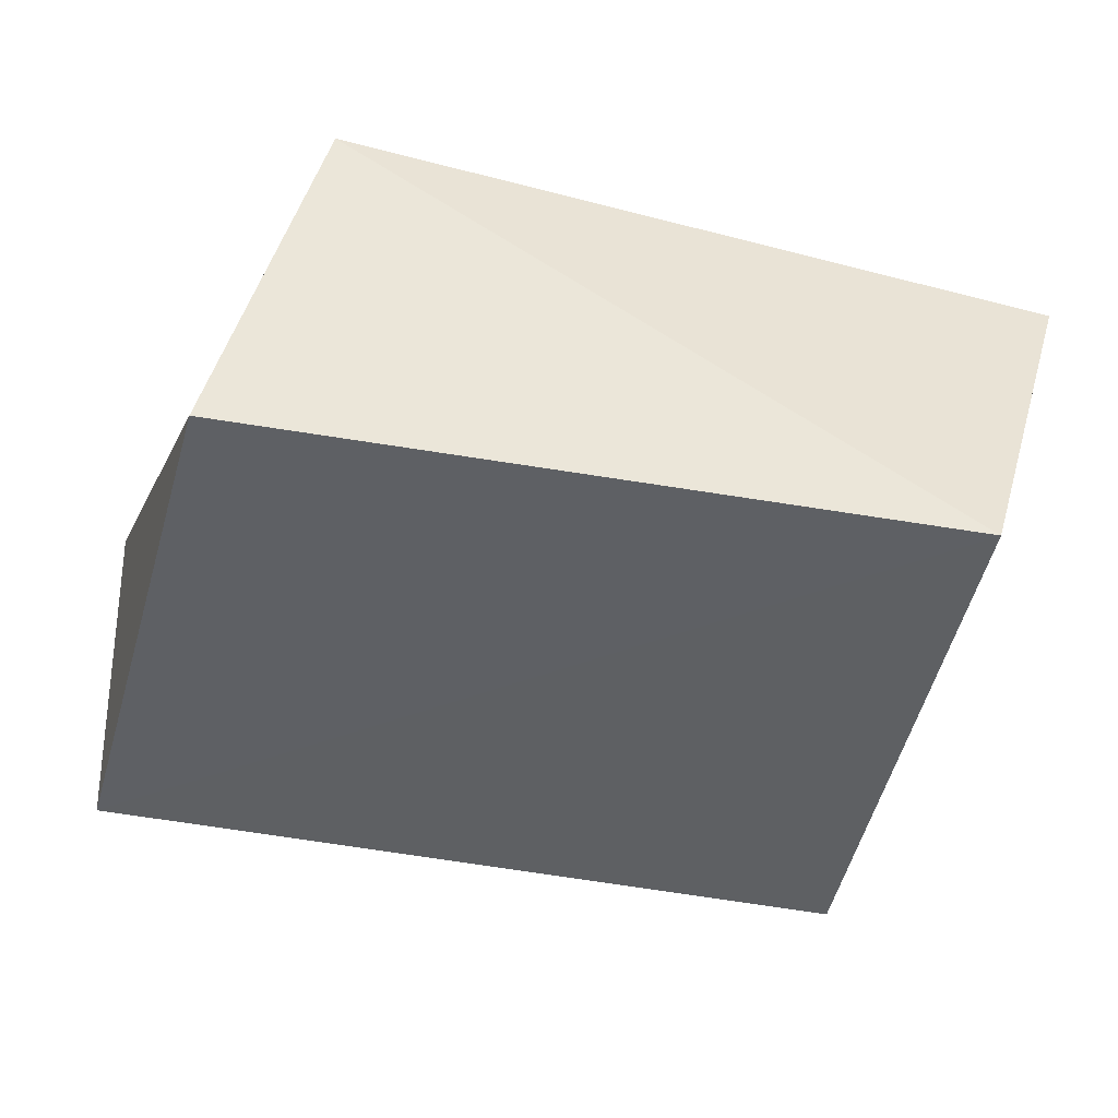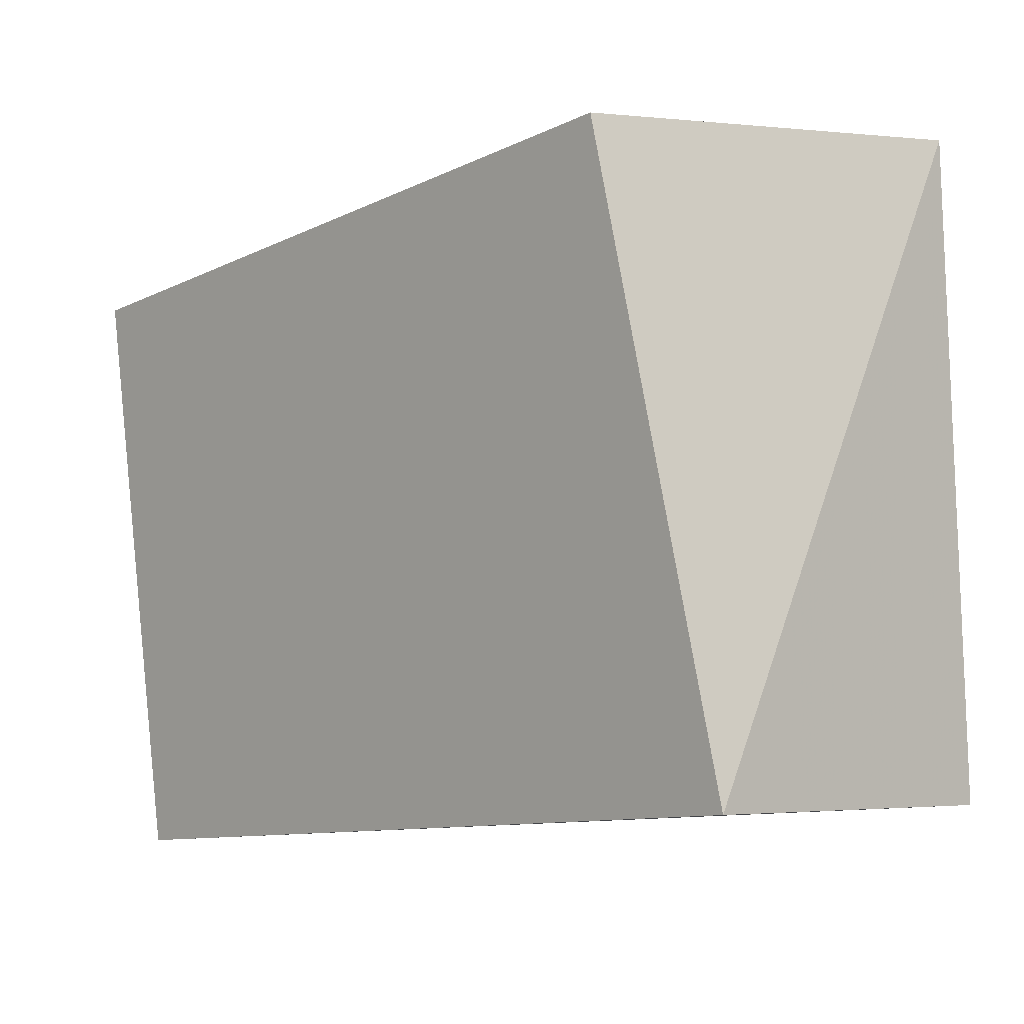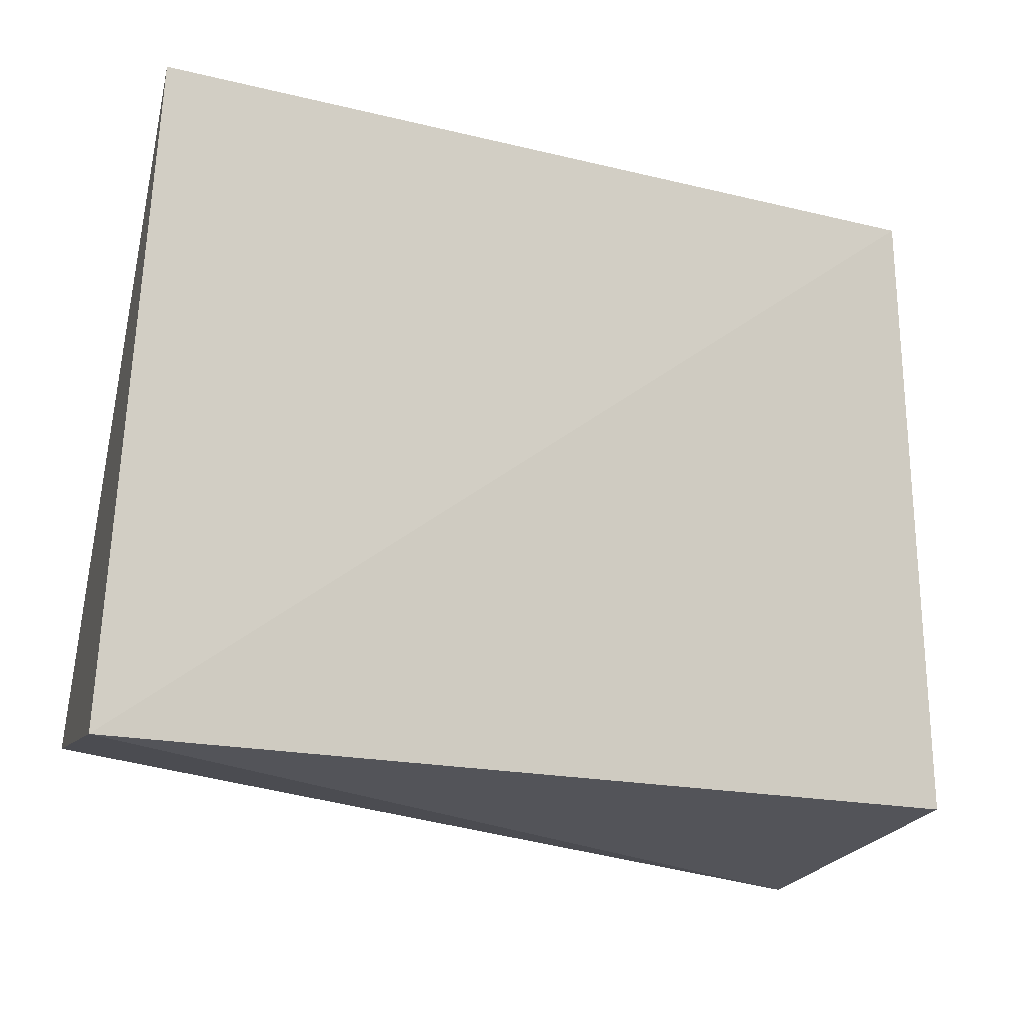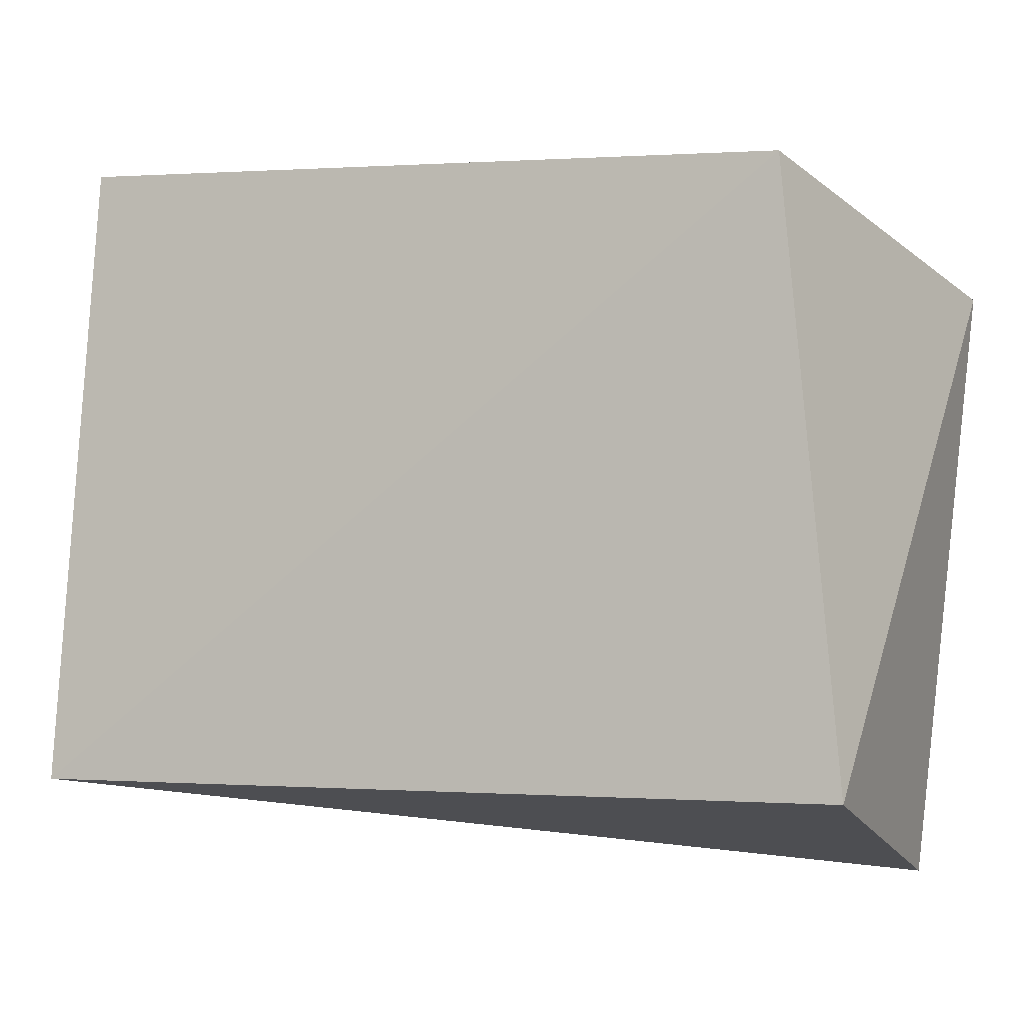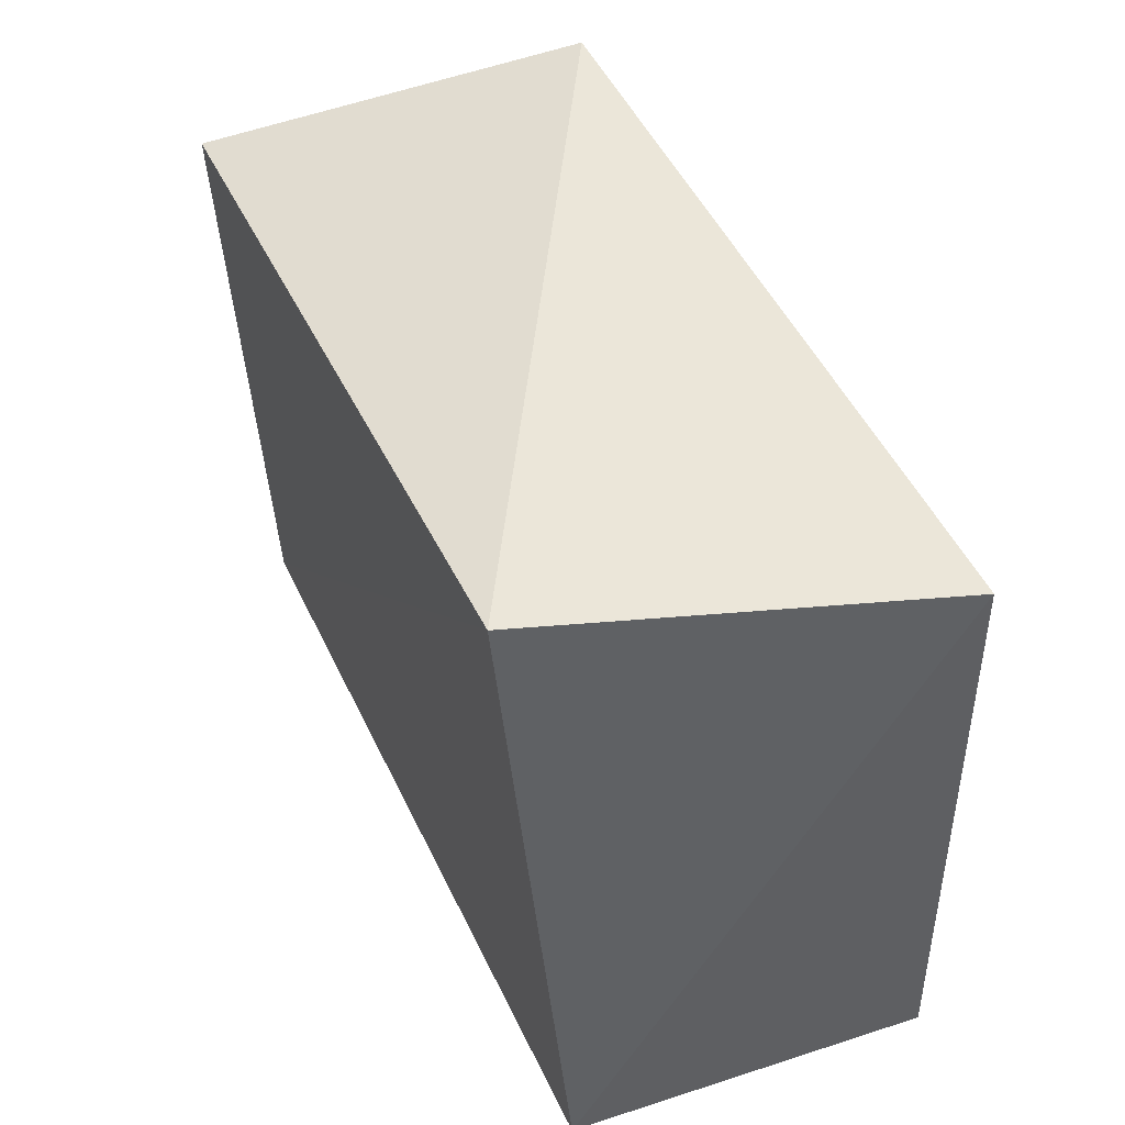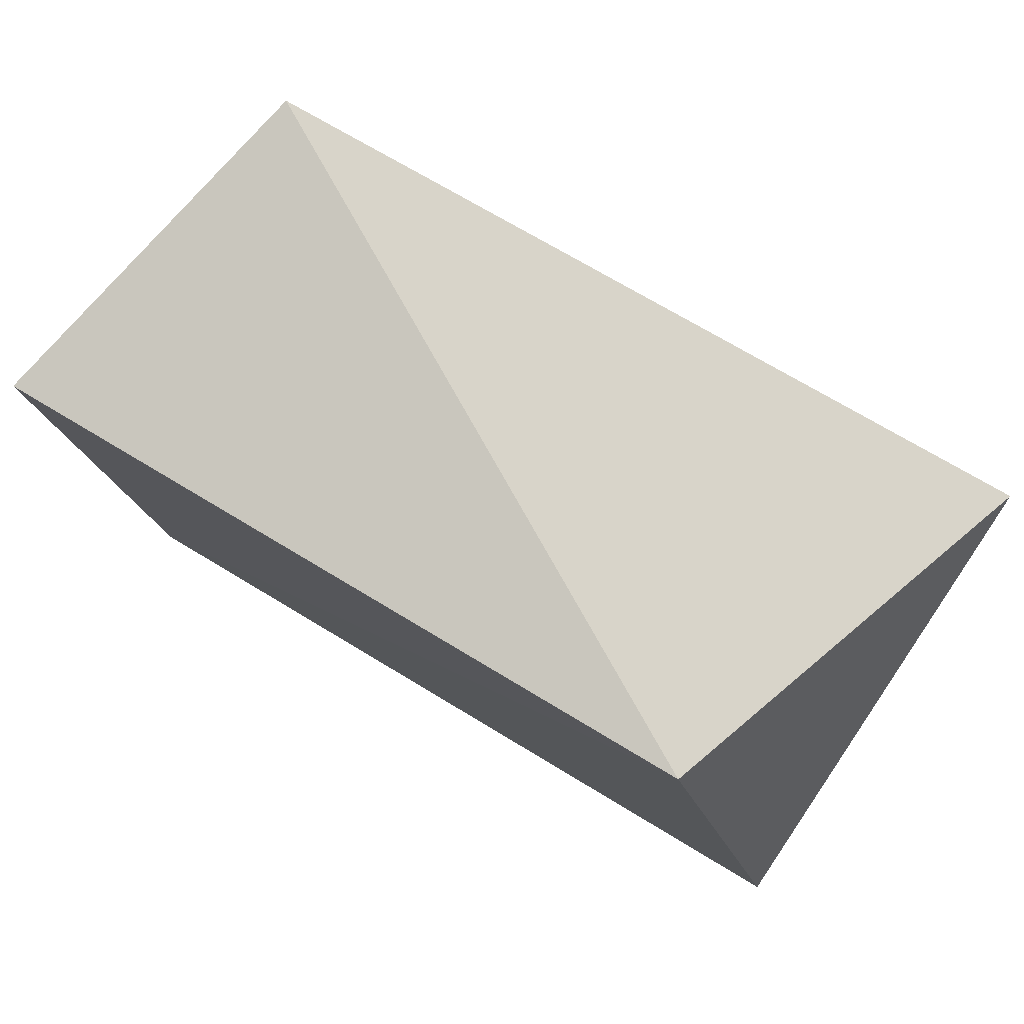
<metadata>
{"format":"obj","ext":"obj","renderer":"f3d","projection":"perspective","resolution":1024,"background":"white","views":[{"elev":-43.2,"azim":156.4,"up":"+Z"},{"elev":2.3,"azim":-134.8,"up":"+Y"},{"elev":-13.6,"azim":-17.0,"up":"+Y"},{"elev":-9.0,"azim":26.4,"up":"+Y"},{"elev":54.0,"azim":-113.2,"up":"+Y"},{"elev":79.1,"azim":-147.9,"up":"+Y"}]}
</metadata>
<code>
v -0.04934 0.04534 0.02351
v 0.0471 -0.04664 -0.0227
v -0.03453 0.04574 -0.02239
v 0.04608 0.03555 0.0223
v -0.05347 -0.03073 -0.02165
v -0.05499 -0.03483 0.02287
v 0.05656 0.02688 -0.02273
v 0.05083 -0.03944 0.01865
f 6 1 5
f 2 6 5
f 5 1 3
f 3 2 5
f 6 4 1
f 8 6 2
f 8 4 6
f 1 4 3
f 7 2 3
f 3 4 7
f 7 8 2
f 4 8 7

</code>
